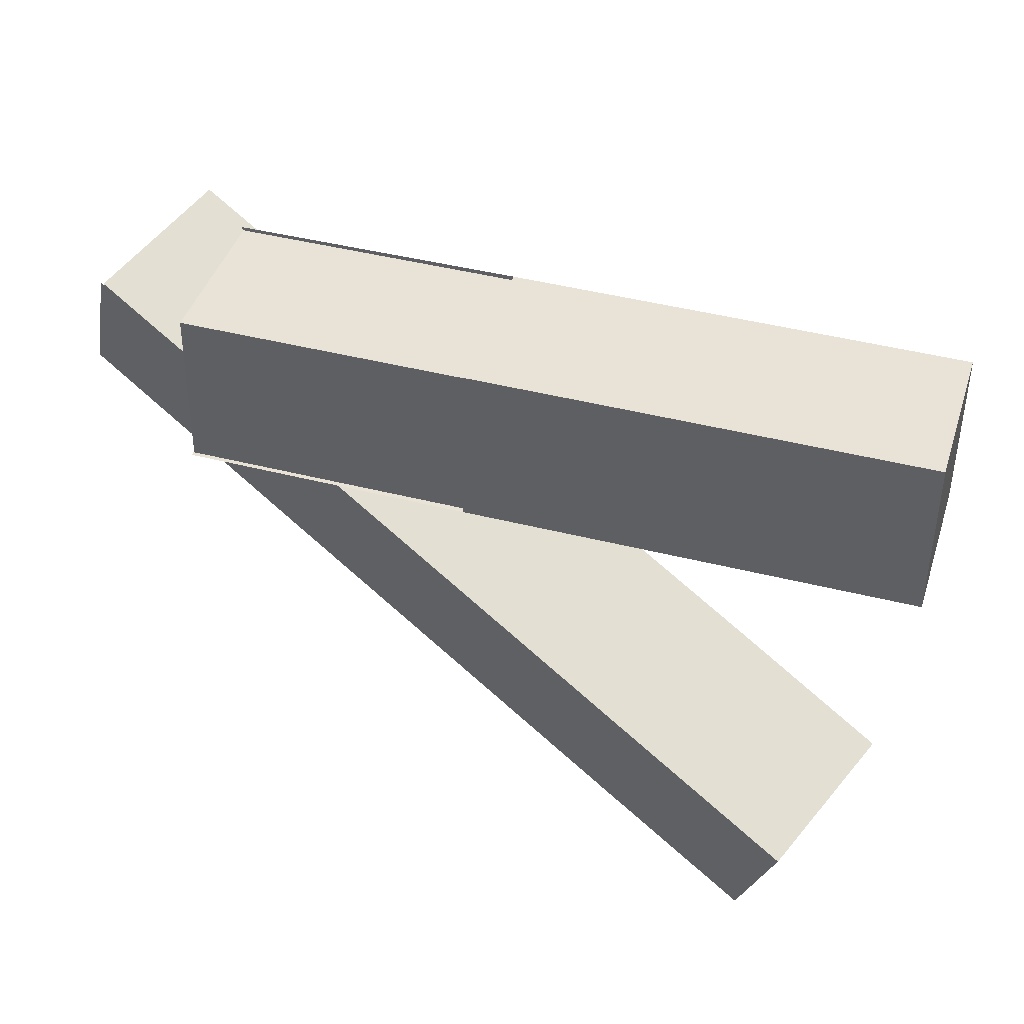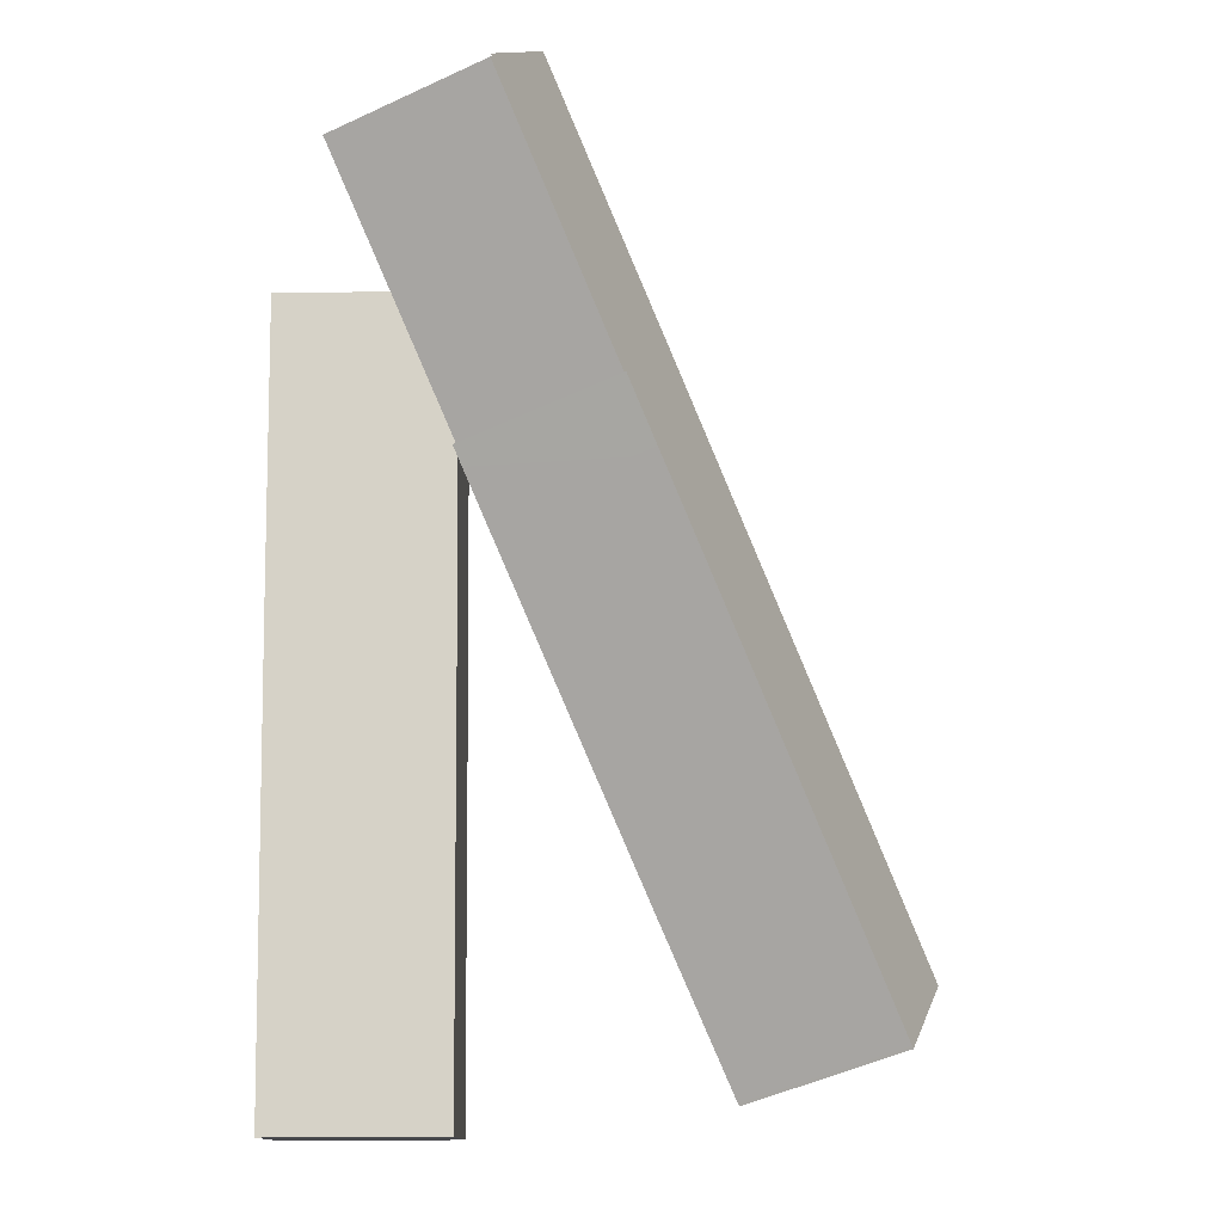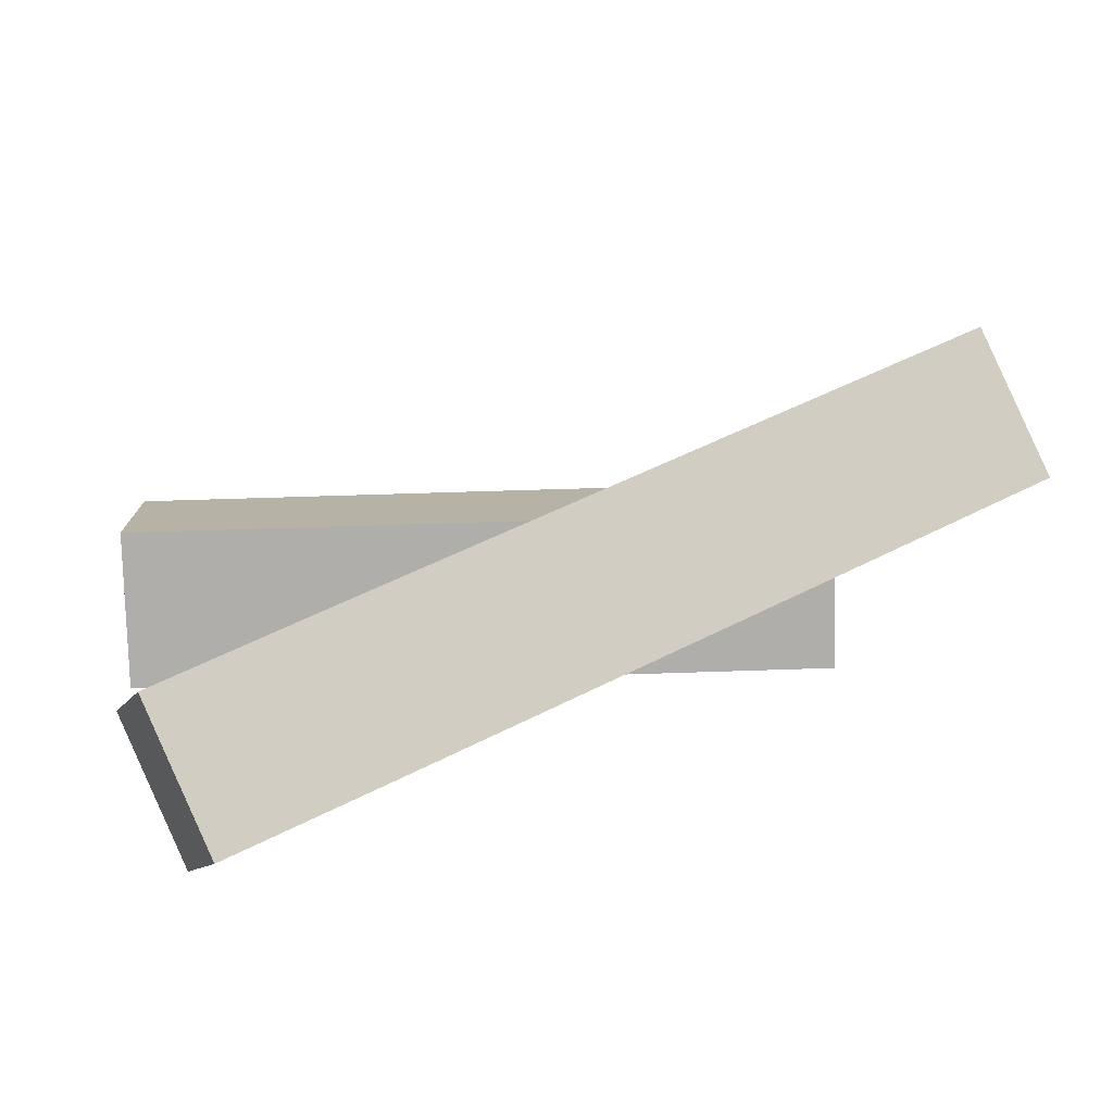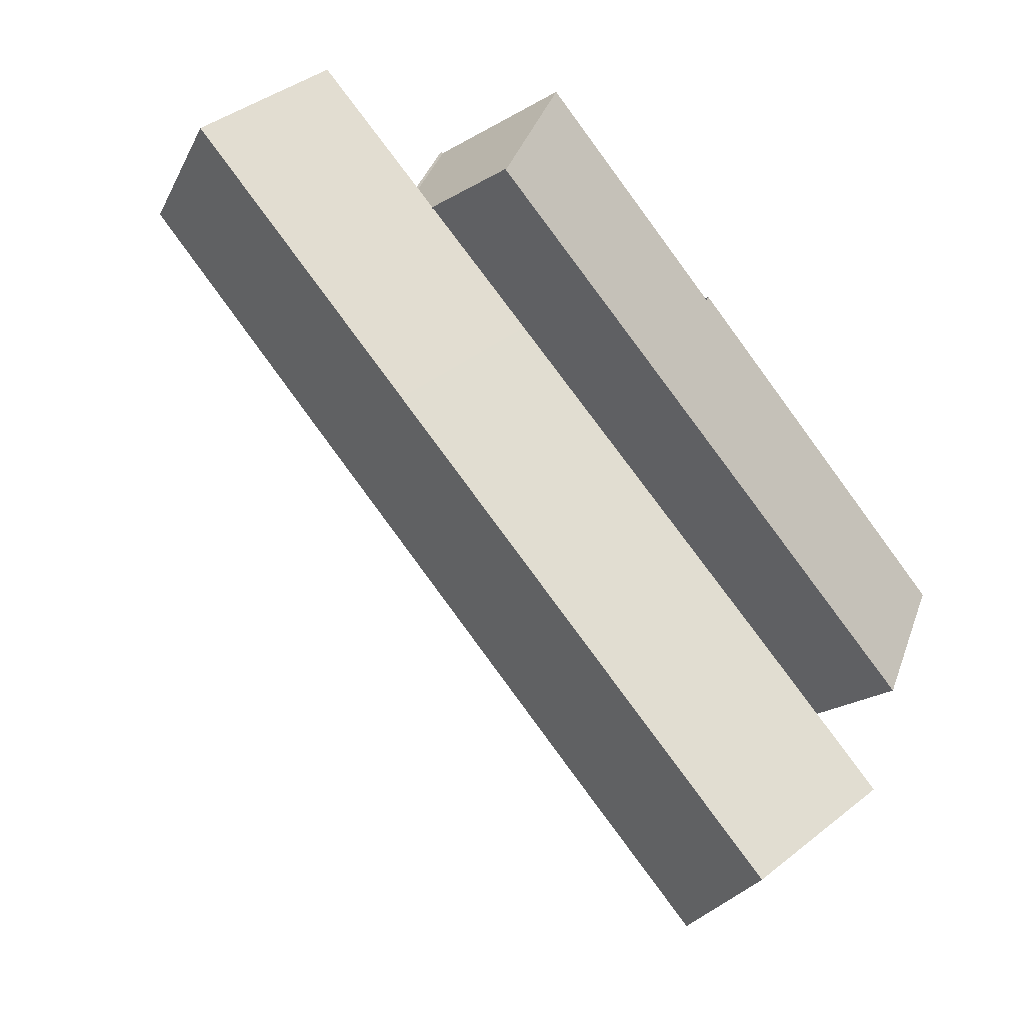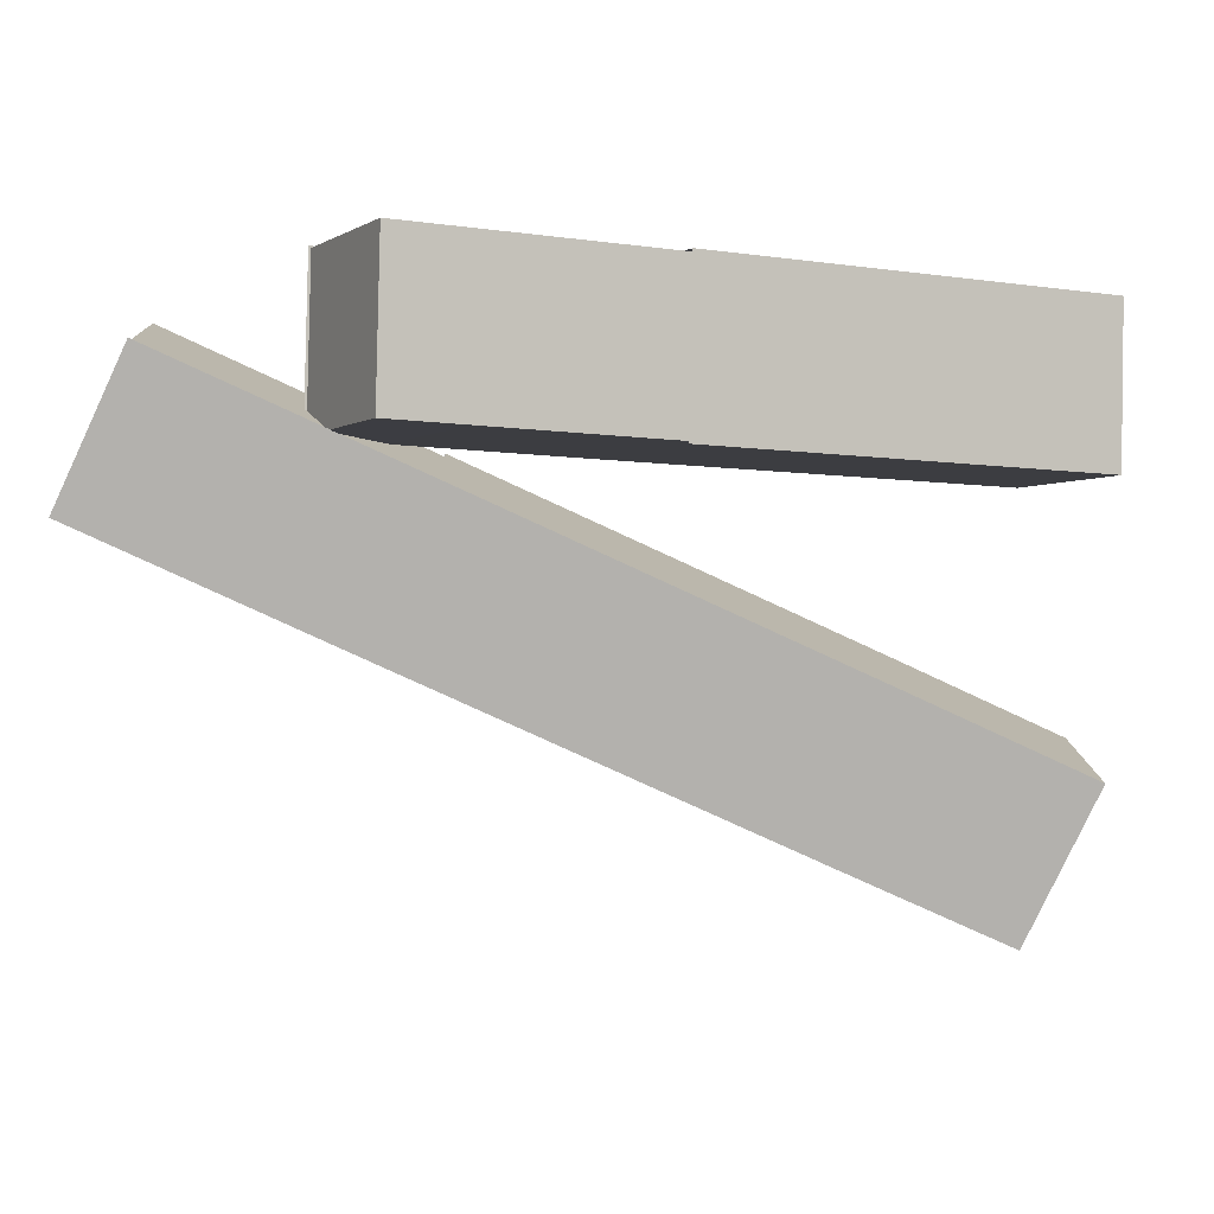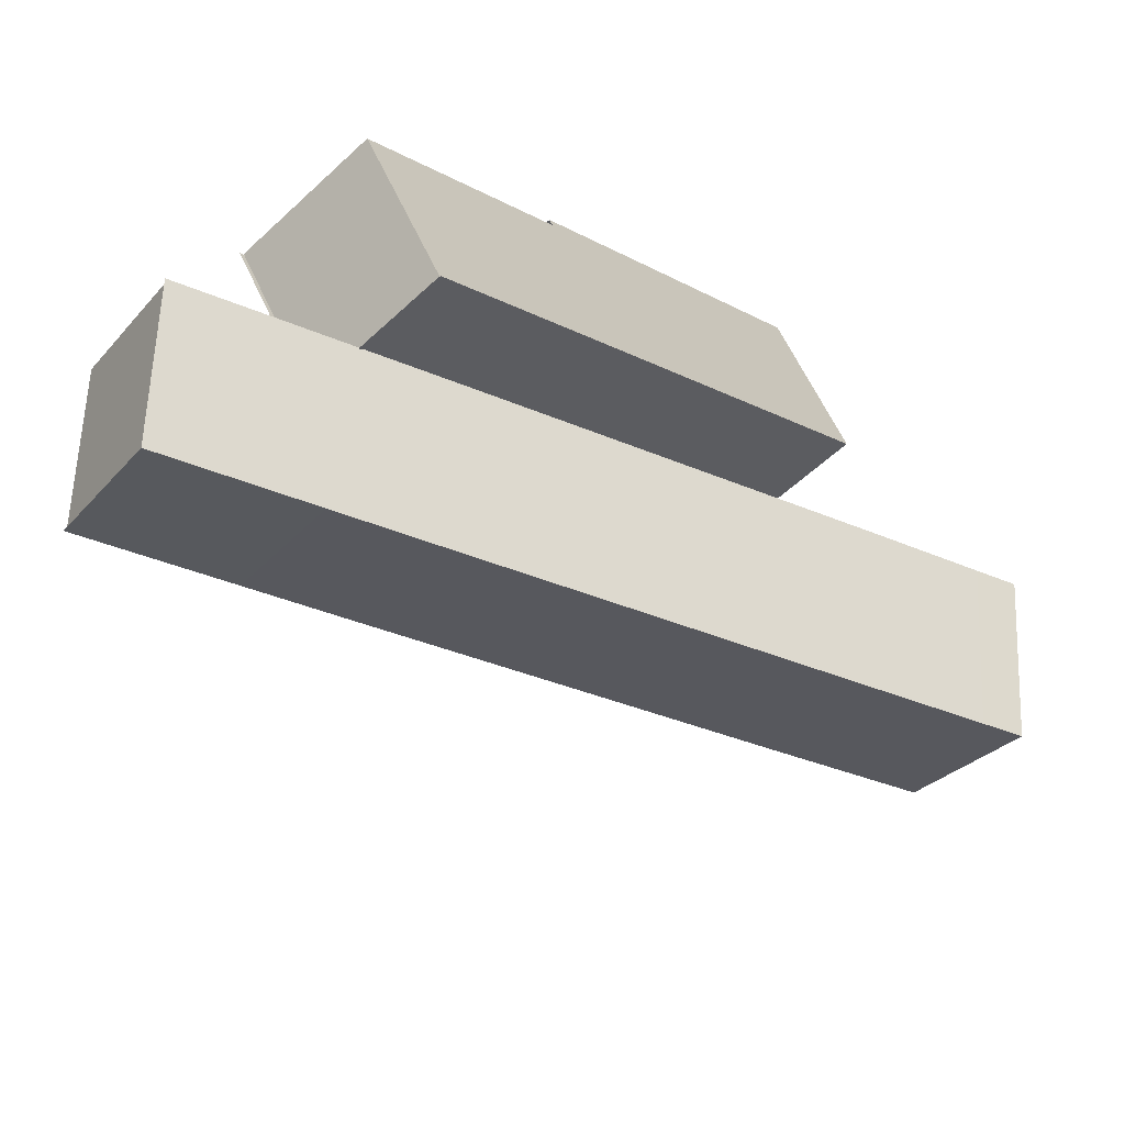
<metadata>
{"format":"obj","ext":"obj","renderer":"f3d","projection":"perspective","resolution":1024,"background":"white","views":[{"elev":40.4,"azim":-111.0,"up":"+Z"},{"elev":-49.5,"azim":89.2,"up":"+Y"},{"elev":-76.4,"azim":53.6,"up":"+Z"},{"elev":40.2,"azim":-162.4,"up":"+Y"},{"elev":-3.2,"azim":-154.1,"up":"+Z"},{"elev":61.2,"azim":154.2,"up":"+Y"}]}
</metadata>
<code>
o right_wrist
v 46.89 -58.83 -25.11
v 41.77 -65.4 -25.22
v 48.34 -56.96 -25.08
v 39.18 -68.73 -25.28
v 37.67 -70.66 -25.32
v 37.47 -70.93 -25.32
v 51.04 -53.49 -25.01
v 36.9 -71.66 -25.33
v 119.3 -2.485 -26.09
v 28.33 -103.7 -24.11
v 7.662 -65.47 -35.09
v 49.46 -103.6 -63.61
v 28.79 -65.39 -74.6
v -43.83 -168.5 -113.6
v -64.96 -168.5 -74.13
v -85.63 -130.3 -85.11
v -64.5 -130.3 -124.6
v 87.24 -62.7 7.481
v 87.7 -24.43 -43.01
v 108.4 -62.63 -32.02
v 66.57 -24.5 -3.505
v -81.27 -194.5 -133.7
v -102.4 -194.6 -94.21
v -123.1 -156.4 -105.2
v -101.9 -156.3 -144.7
v -7.306 -123 20.95
v -42.65 -95.48 20.13
v -6.272 -123 -23.84
v -41.61 -95.5 -24.66
v -82.51 -221 -25.57
v -83.55 -221 19.22
v -118.9 -193.4 18.4
v -117.9 -193.5 -26.39
v 40.84 -61.14 22.05
v 6.535 -33.63 -23.57
v 41.88 -61.15 -22.74
v 5.5 -33.62 21.22
v 53.92 -45.68 -22.47
v 48.02 -53.25 -22.6
v 47.46 -59.26 -25.8
v 42.34 -65.83 -25.91
v 48.91 -57.39 -25.77
v 39.75 -69.16 -25.97
v 38.25 -71.09 -26.01
v 38.04 -71.36 -26.01
v 51.84 -53.42 -25.57
v 37.03 -72.44 -25.91
v 28.36 -104.2 -23.3
v 6.999 -64.87 -34.65
v 50.12 -104.2 -64.06
v 28.76 -64.83 -75.4
v -43.16 -169.1 -114.1
v -64.93 -169.1 -73.32
v -86.29 -129.7 -84.67
v -64.53 -129.7 -125.4
v 88.11 -23.68 -43.42
v 109.3 -62.84 -32.16
v 66.45 -23.74 -2.911
v -81.15 -195.3 -134.3
v -102.8 -195.3 -93.79
v -124 -156.2 -105.1
v -102.4 -156.1 -145.6
v -6.768 -123.4 21.67
v -43.22 -95.05 20.82
v -5.7 -123.4 -24.53
v -42.15 -95.06 -25.38
v -82.38 -221.8 -26.14
v -83.44 -221.7 19.8
v -119.7 -193.5 18.95
v -118.6 -193.5 -26.98
v 41.61 -61.07 22.64
v 6.425 -32.86 -24.15
v 42.67 -61.08 -23.3
v 54.49 -46.11 -23.16
v 48.16 -54.03 -23.17
v 14.09 -45.13 -2.522
v 10.59 -47.74 -2.522
v 10.59 -47.74 2.732
v 14.09 -45.13 2.732
v 6.073 -48.05 -2.518
v 6.073 -48.05 2.728
v 10.9 -42.75 -6.456
v 13.11 -44.4 -5.168
v 9.225 -43.99 -6.456
v 10.17 -46.59 -5.168
v 6.554 -44.14 -6.46
v 6.222 -46.84 -5.181
v 13.11 -44.4 5.378
v 10.9 -42.75 6.666
v 10.17 -46.59 5.378
v 9.225 -43.99 6.666
v 6.222 -46.84 5.391
v 6.554 -44.14 6.669
v 12.39 -43.86 -2.099
v 12.39 -43.86 2.309
v 9.864 -45.75 2.309
v 9.864 -45.75 -2.099
v 6.332 -45.95 2.309
v 6.332 -45.95 -2.099
v 11.84 -43.45 -3.689
v 10.52 -42.46 -4.348
v 9.629 -45.11 -3.689
v 9.062 -43.55 -4.348
v 6.61 -43.68 -4.348
v 6.413 -45.28 -3.689
v 11.84 -43.45 3.899
v 10.52 -42.46 4.558
v 9.629 -45.11 3.899
v 9.062 -43.55 4.558
v 6.413 -45.28 3.899
v 6.61 -43.68 4.558
f 13 12 14 17
f 16 17 25 24
f 10 11 16 15
f 11 13 17 16
f 12 10 15 14
f 21 18 20 19
f 12 13 19 20
f 11 10 18 21
f 18 10 12 20
f 19 13 11 21
f 23 24 25 22
f 14 15 23 22
f 17 14 22 25
f 15 16 24 23
f 29 28 30 33
f 31 32 33 30
f 26 27 32 31
f 27 29 33 32
f 28 26 31 30
f 37 34 36 35
f 28 29 35 36
f 27 26 34 37
f 34 26 28 36
f 35 29 27 37
f 51 55 52 50
f 54 61 62 55
f 48 53 54 49
f 49 54 55 51
f 50 52 53 48
f 50 57 56 51
f 56 58 49 51
f 60 59 62 61
f 52 59 60 53
f 55 62 59 52
f 53 60 61 54
f 66 70 67 65
f 68 67 70 69
f 63 68 69 64
f 64 69 70 66
f 65 67 68 63
f 65 73 72 66
f 71 73 65 63
f 76 77 78 79
f 77 80 81 78
f 82 84 85 83
f 83 85 77 76
f 84 86 87 85
f 85 87 80 77
f 79 78 90 88
f 88 90 91 89
f 78 81 92 90
f 90 92 93 91
f 93 89 91
f 82 86 84
f 94 95 96 97
f 97 96 98 99
f 101 100 102 103
f 100 94 97 102
f 103 102 105 104
f 102 97 99 105
f 95 106 108 96
f 106 107 109 108
f 96 108 110 98
f 108 109 111 110
f 111 109 107
f 101 103 104
l 3 7
l 1 2
l 1 3
l 5 6
l 41 43
l 43 44
l 45 47
l 74 75
l 42 46
l 2 4
l 4 5
l 6 8
l 38 39
l 40 41
l 40 42
l 44 45

</code>
